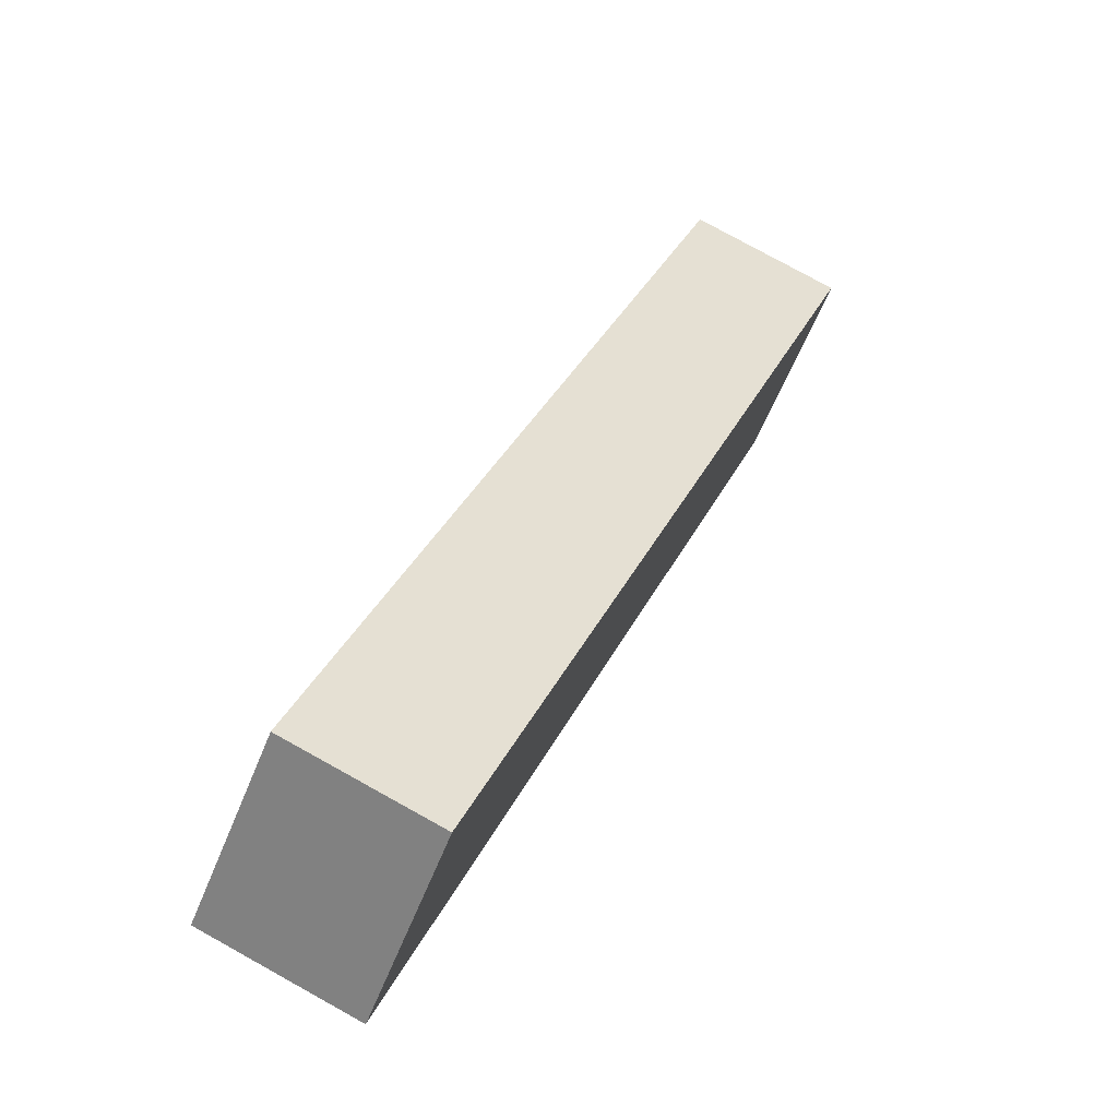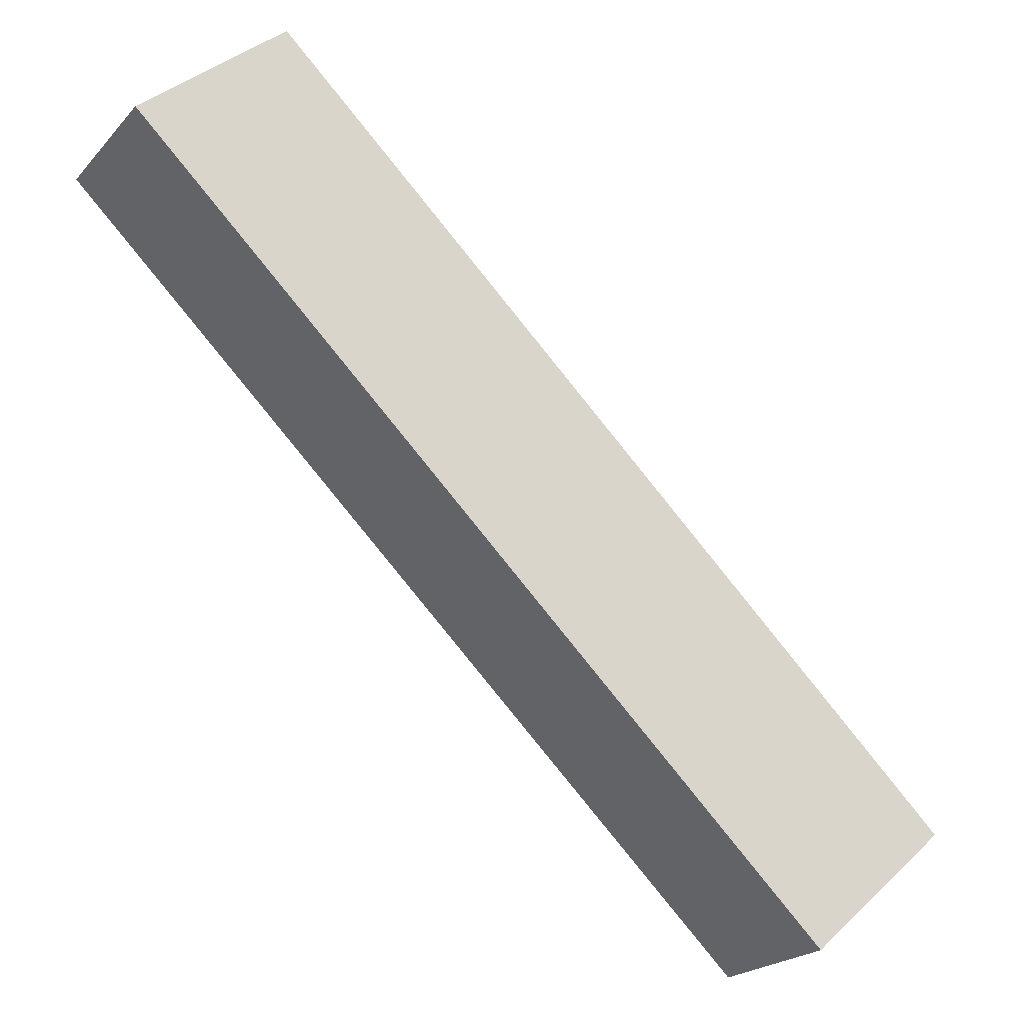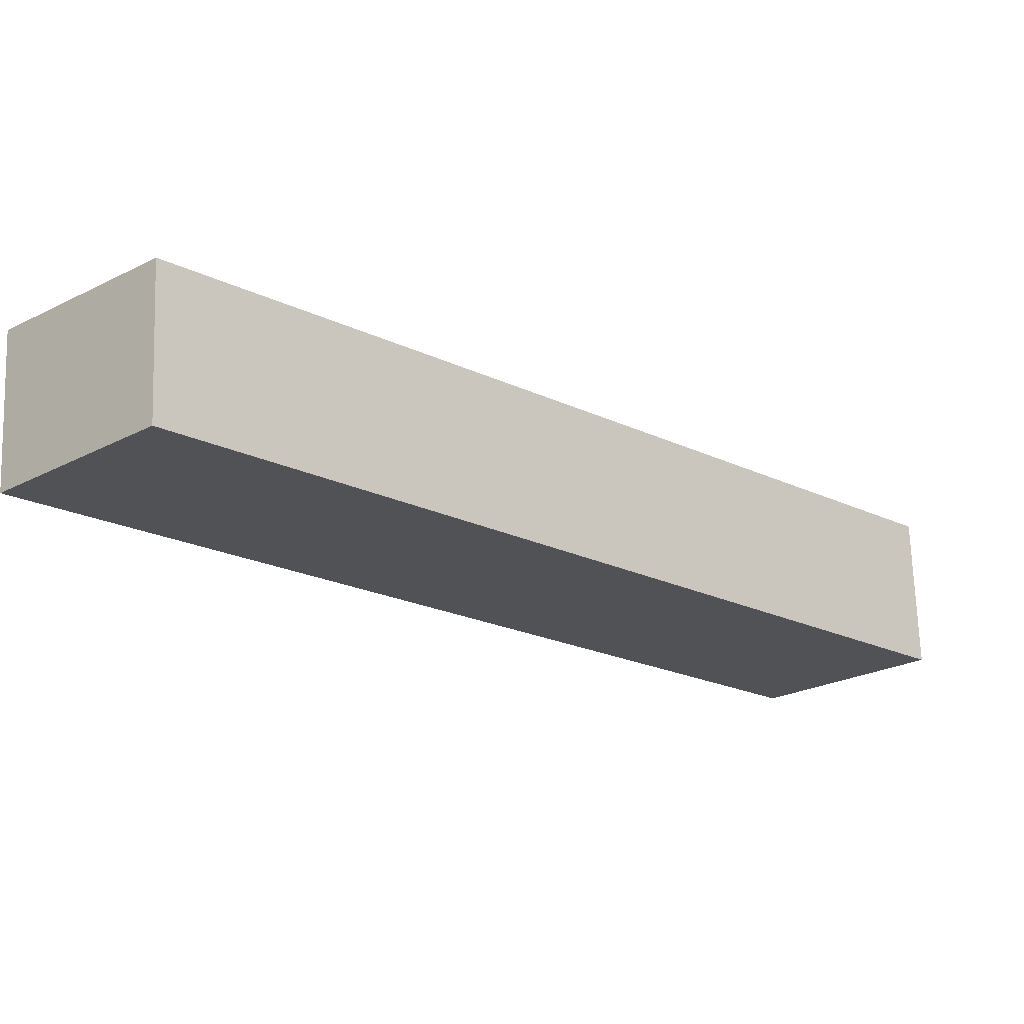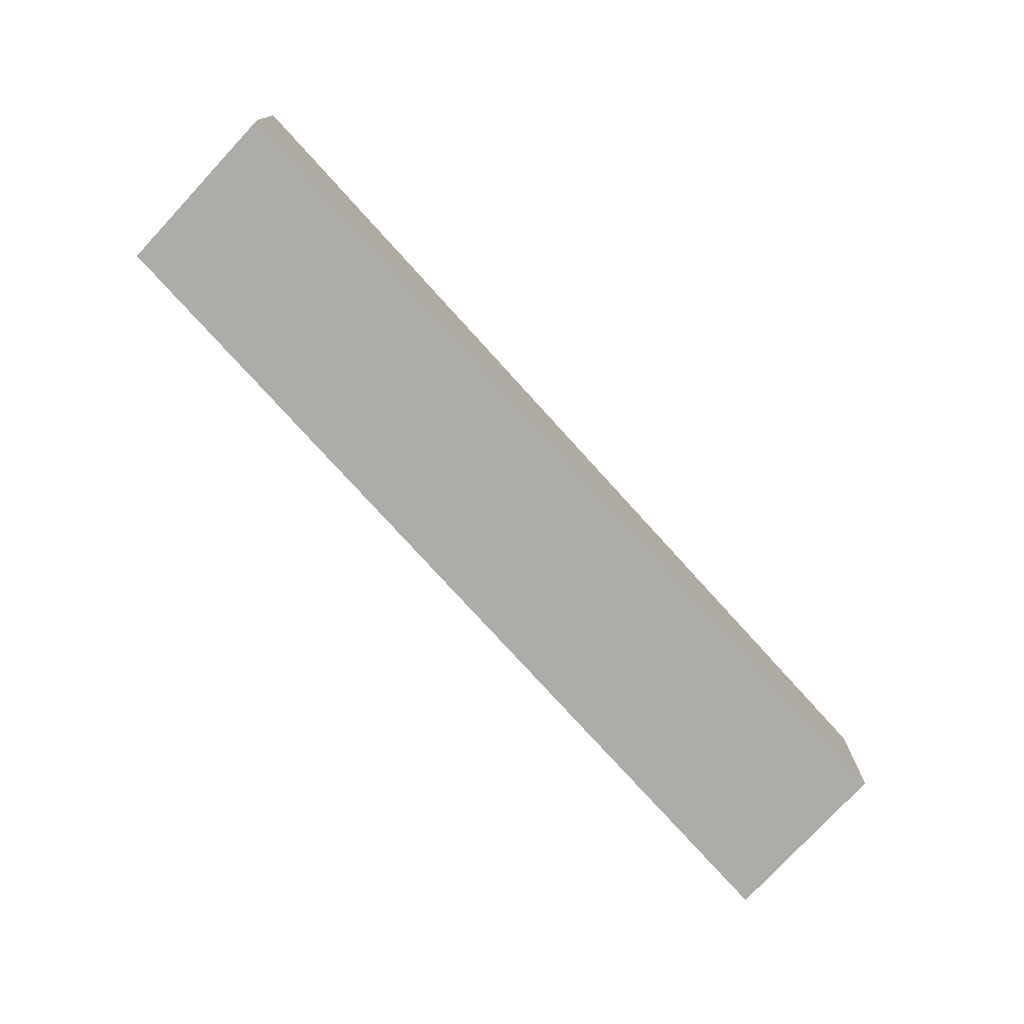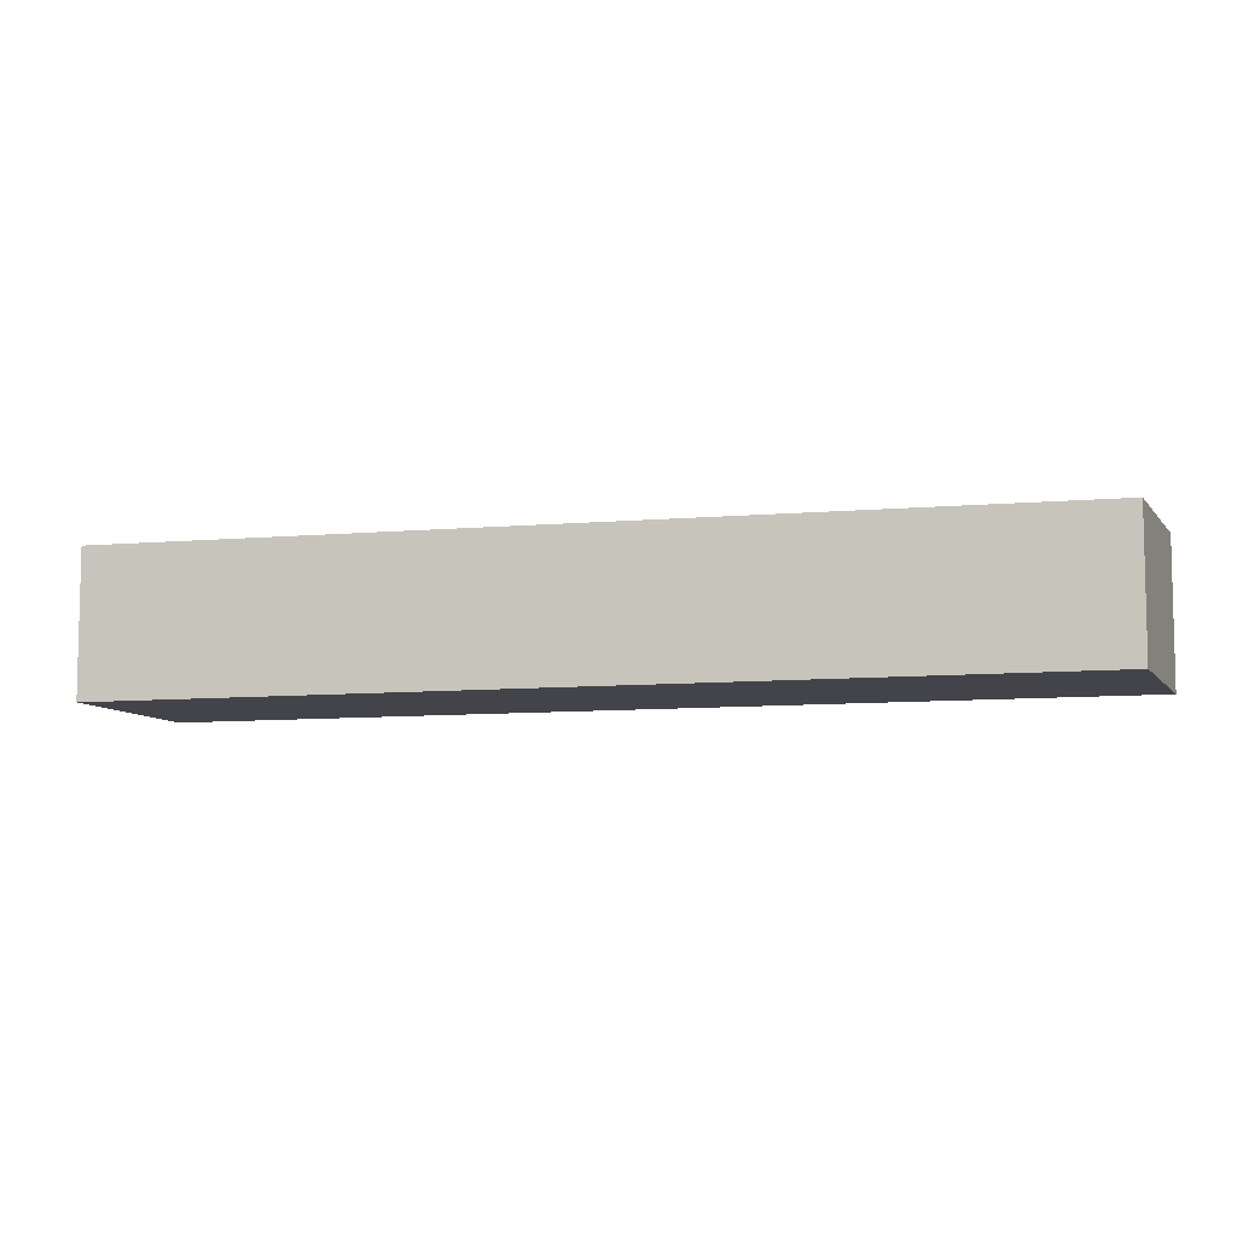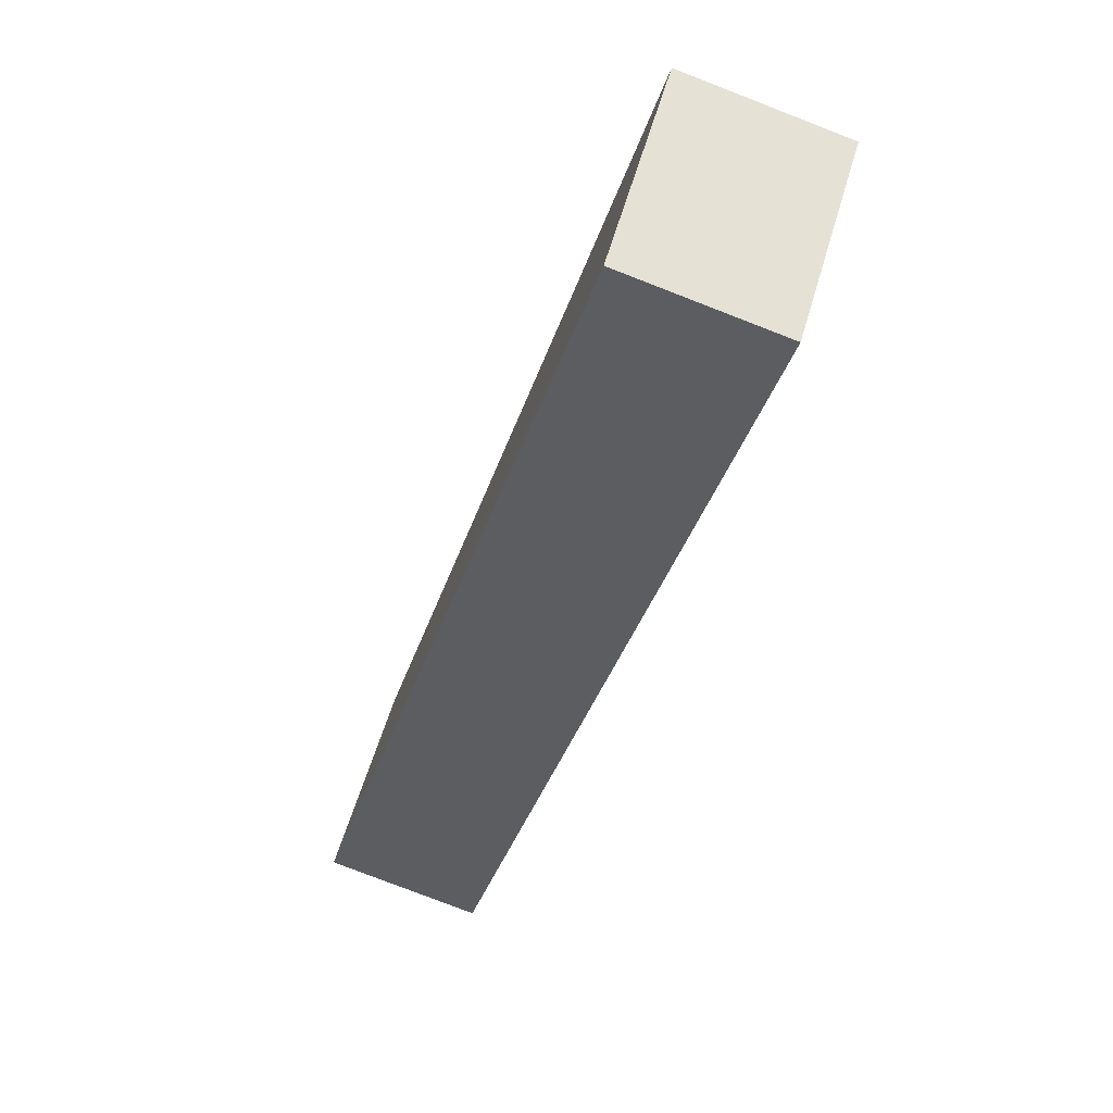
<metadata>
{"format":"obj","ext":"obj","renderer":"f3d","projection":"perspective","resolution":1024,"background":"white","views":[{"elev":77.7,"azim":119.0,"up":"+Z"},{"elev":-21.9,"azim":150.2,"up":"+Z"},{"elev":69.1,"azim":178.1,"up":"+Z"},{"elev":-76.9,"azim":88.5,"up":"+Y"},{"elev":-8.5,"azim":-29.2,"up":"+Y"},{"elev":-78.3,"azim":-111.2,"up":"+Z"}]}
</metadata>
<code>
v  0.0001099 5.139 -0.0001625
v  24.5 5.05 23.38
v  4.948 5.139 -4.35
v  29.45 5.139 19.03
v  0 0 0
v  24.5 -1.432e-15 23.38
v  4.948 2.663e-16 -4.35
v  29.45 -1.165e-15 19.03
g defaultobject
f 1 2 3
f 3 2 4
f 2 5 6
f 5 2 1
f 1 7 5
f 7 1 3
f 7 4 8
f 4 7 3
f 8 2 6
f 2 8 4
f 7 6 5
f 6 7 8

</code>
